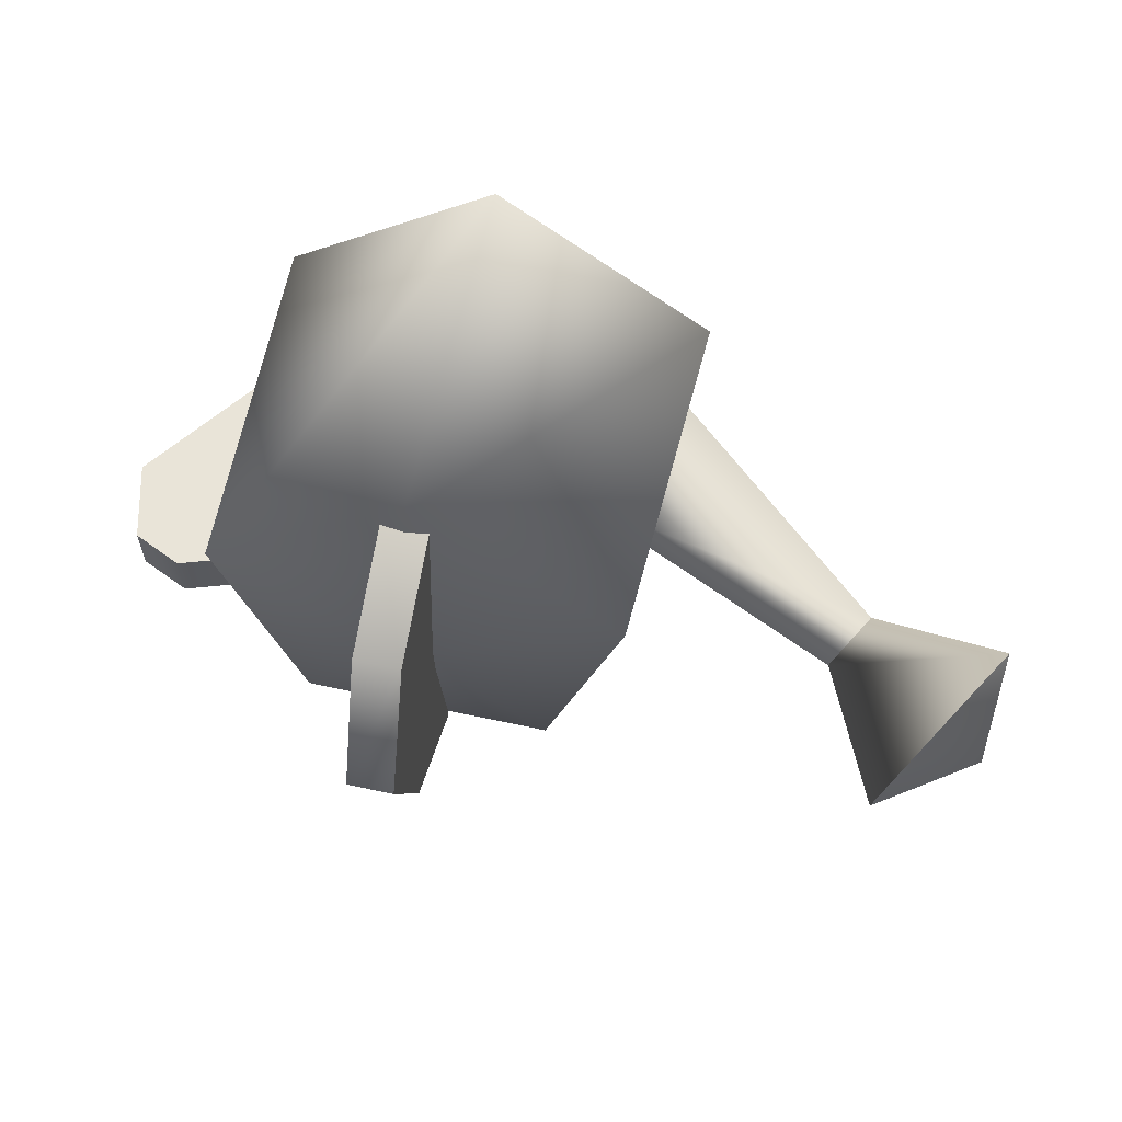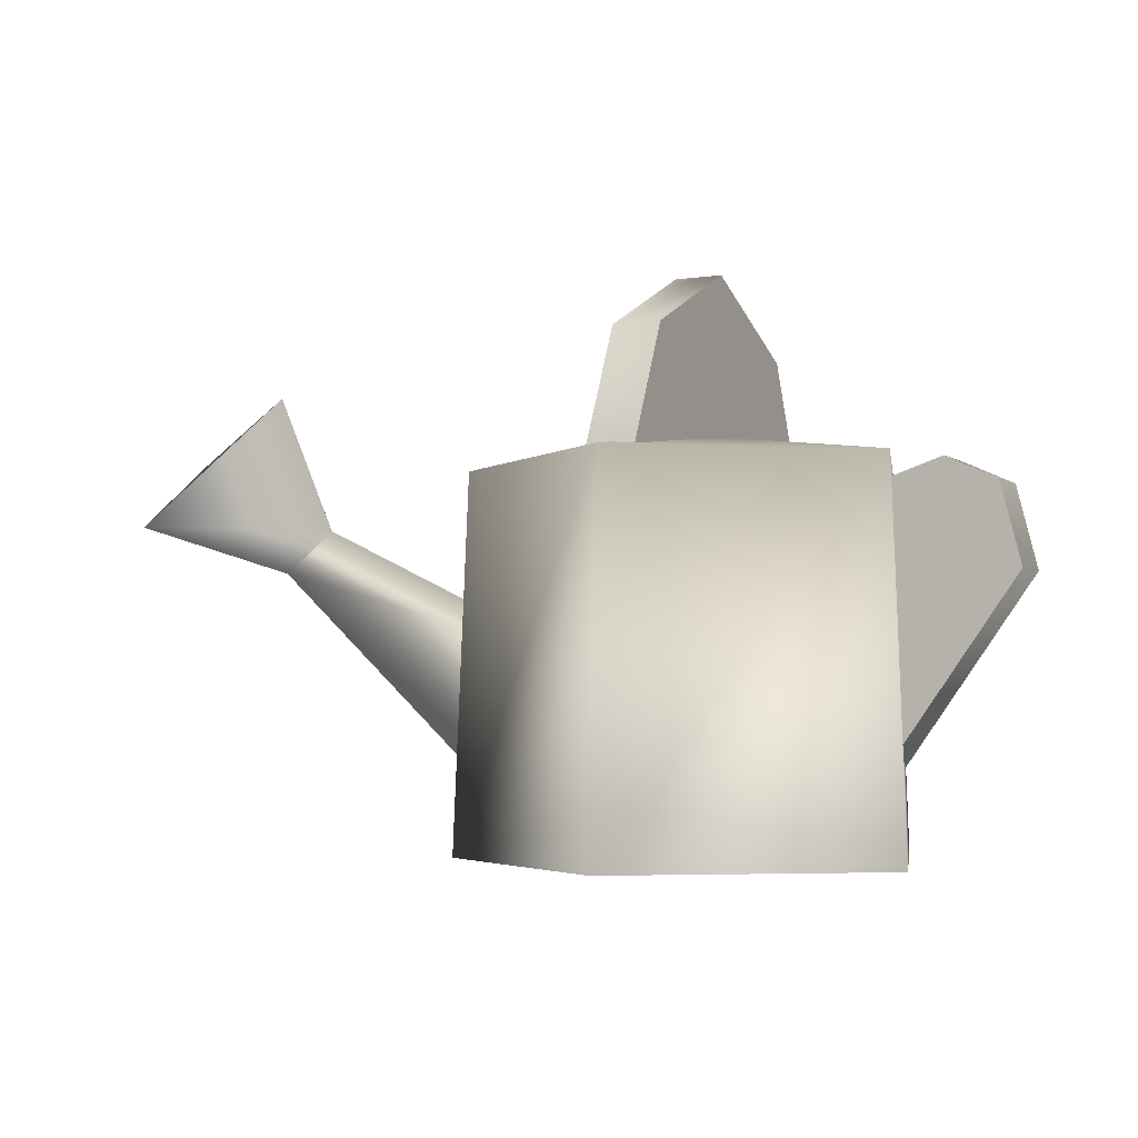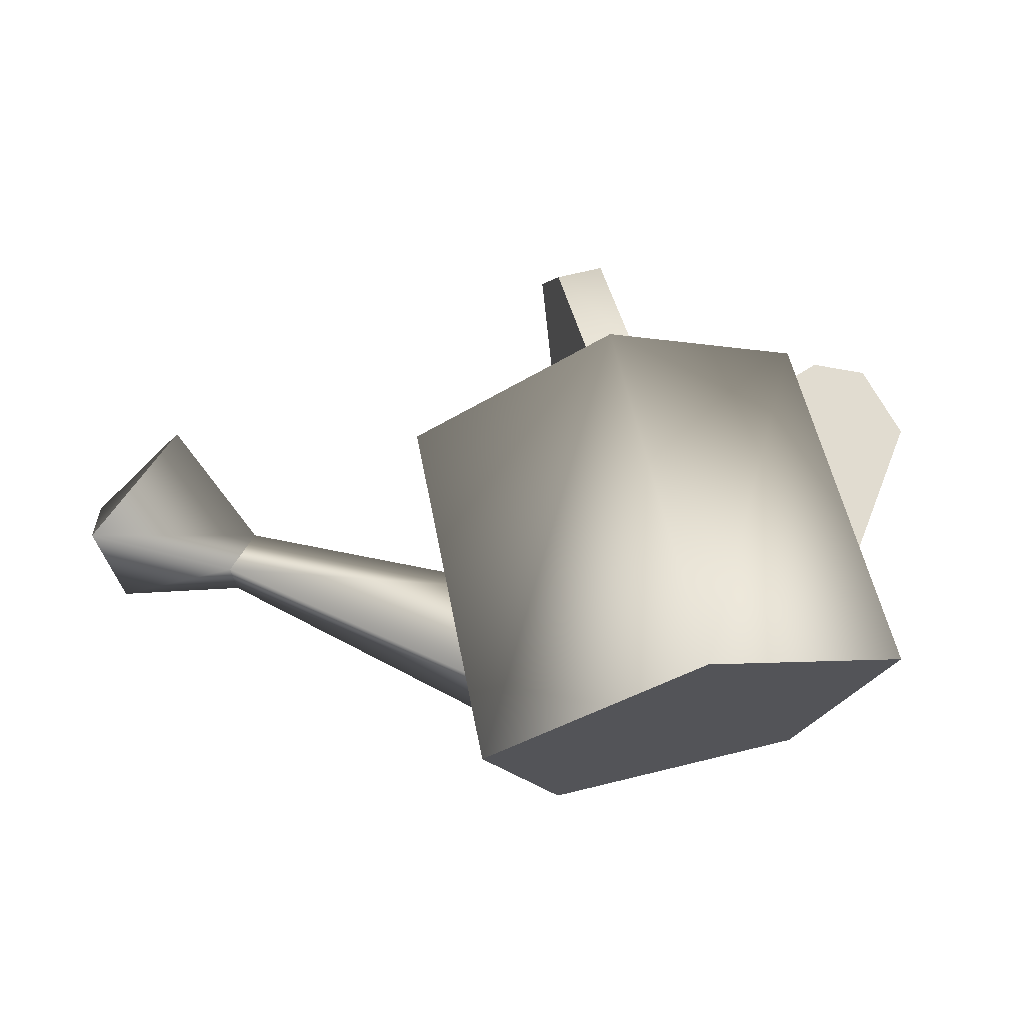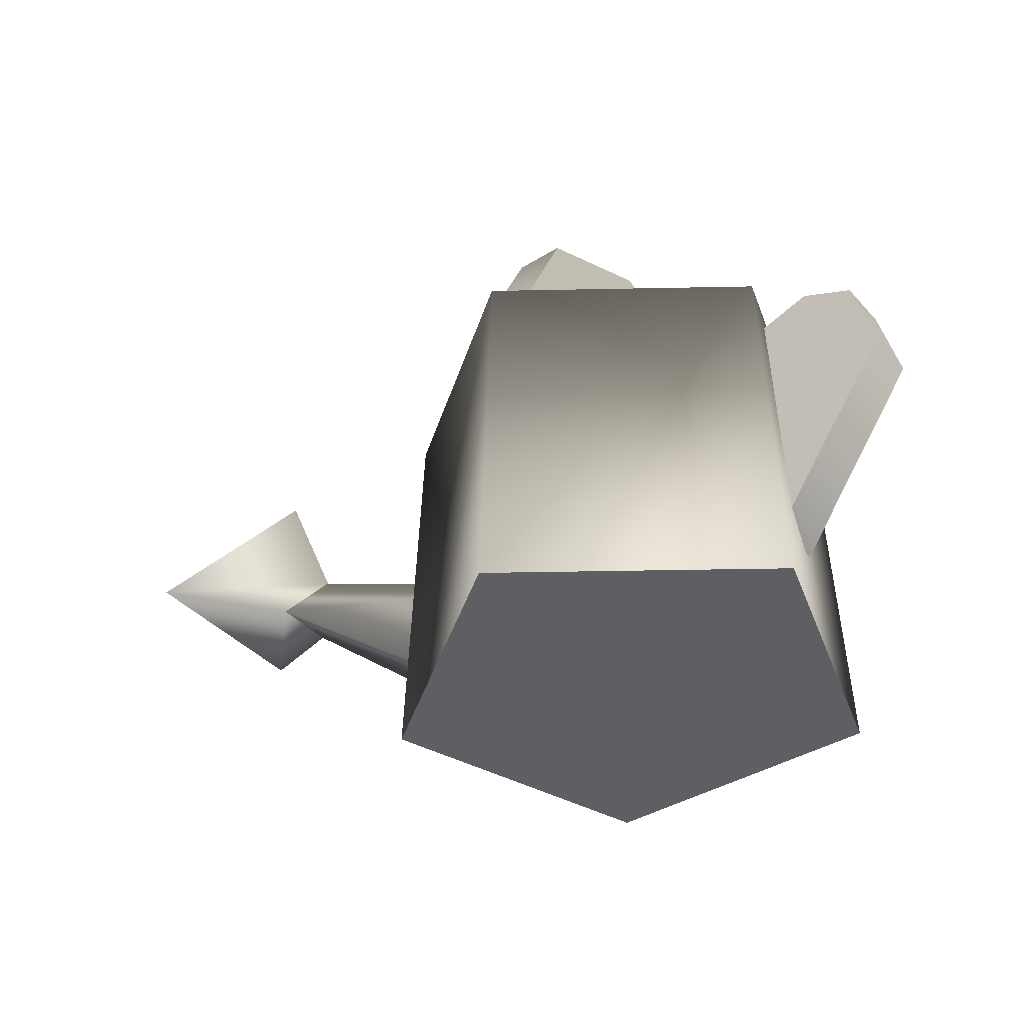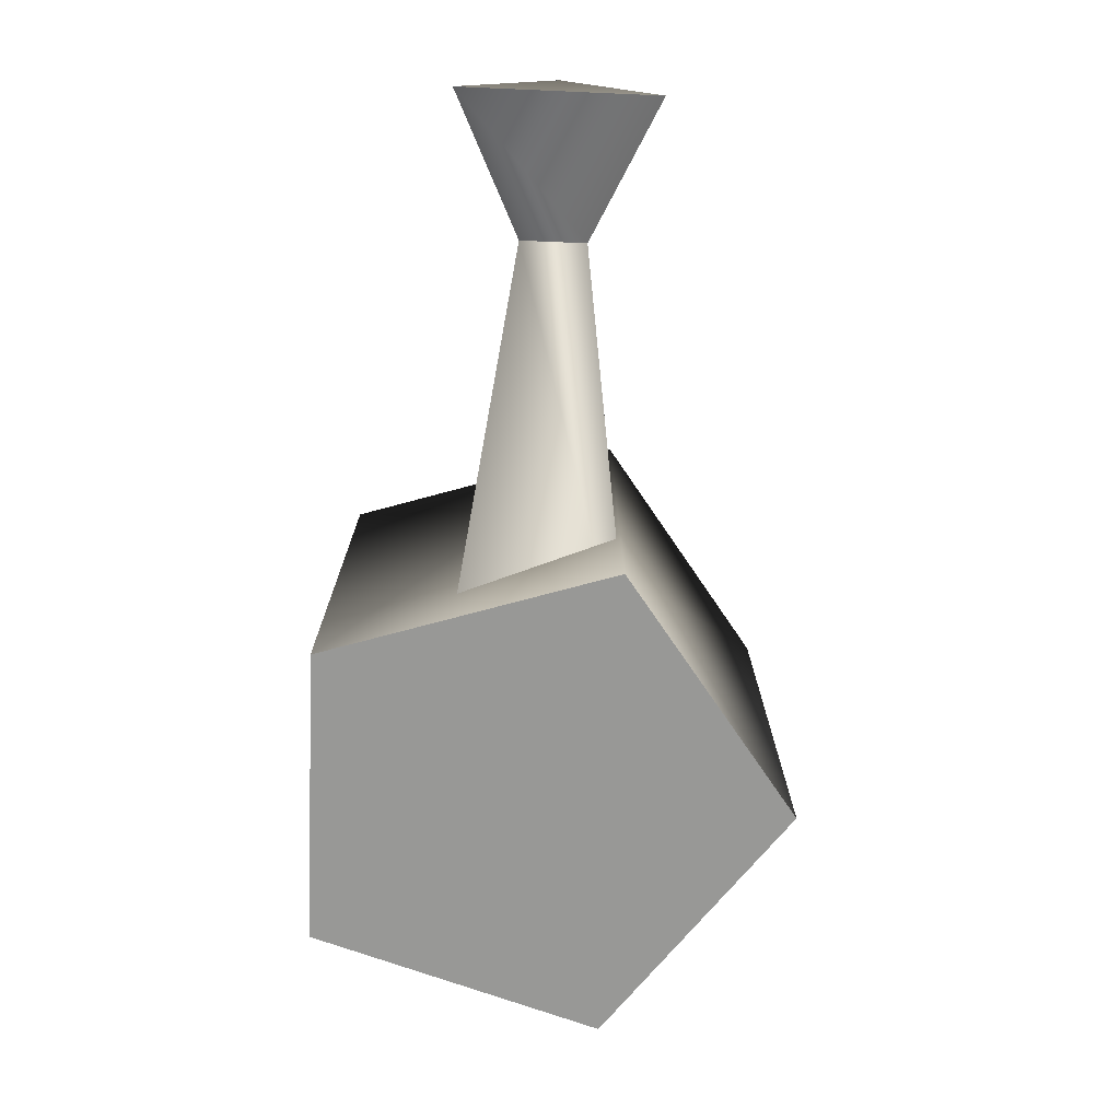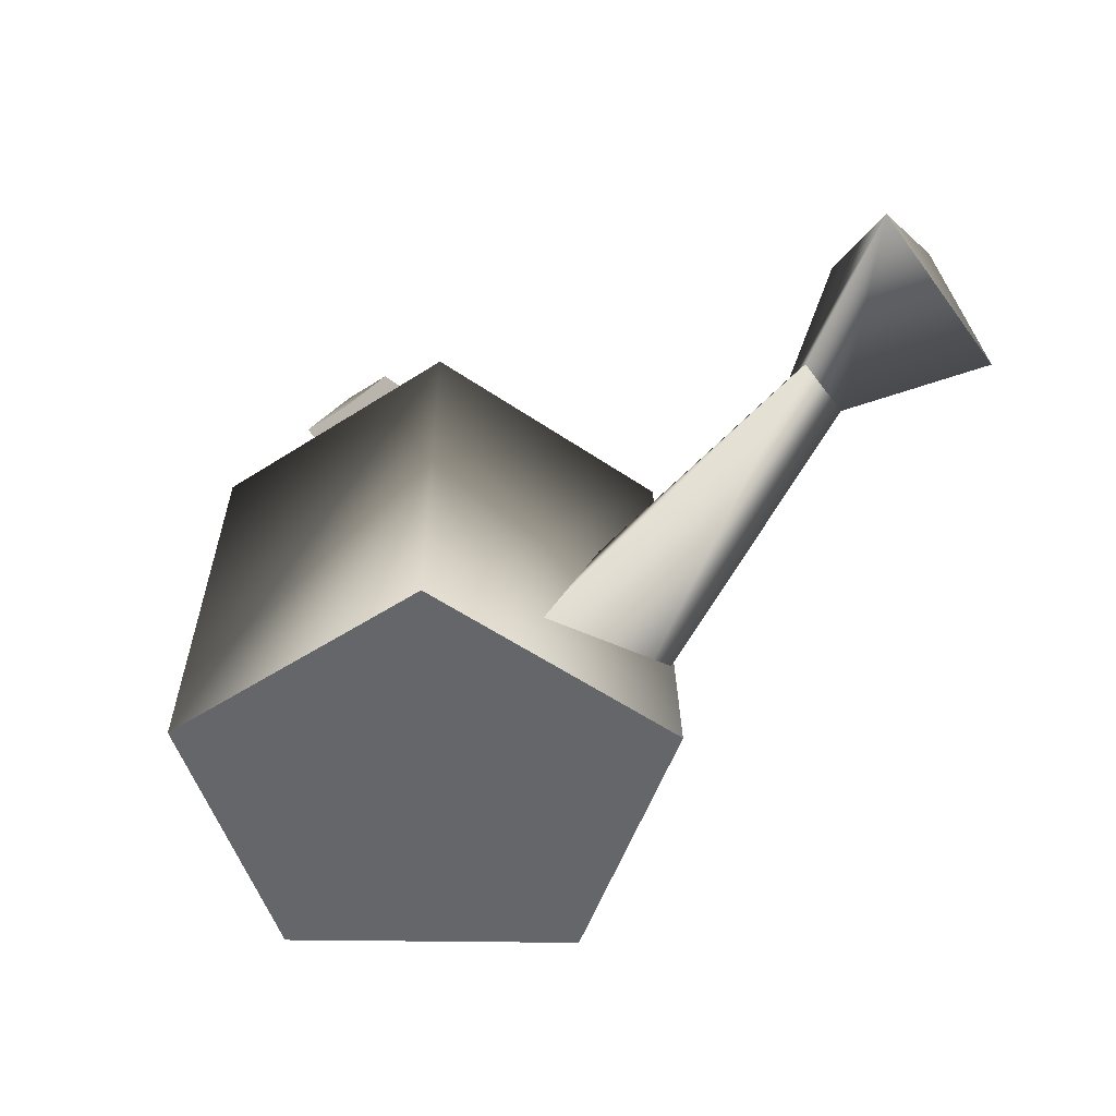
<metadata>
{"format":"obj","ext":"obj","renderer":"f3d","projection":"perspective","resolution":1024,"background":"white","views":[{"elev":60.1,"azim":-167.5,"up":"+Z"},{"elev":-3.7,"azim":26.8,"up":"+Y"},{"elev":69.4,"azim":-13.7,"up":"+Z"},{"elev":-39.6,"azim":37.4,"up":"+Y"},{"elev":-68.4,"azim":-92.5,"up":"+Y"},{"elev":-51.8,"azim":-144.8,"up":"+Y"}]}
</metadata>
<code>
g default
v -1.145 0 -1.597
v -1.852 0 0.5798
v 0 0 1.925
v 1.852 0 0.5798
v 1.145 0 -1.597
v 0 0 -0.02199
v 1.735 3.026 0.5418
v 1.072 3.026 -1.498
v -1.072 3.026 -1.498
v -1.735 3.026 0.5418
v 0 3.026 1.802
v -0.1938 4.516 -0.006398
v 0.1938 4.516 -0.006398
v -0.1938 3.25 -0.003066
v 0.1938 3.25 -0.003066
v -0.1938 3.014 -1.514
v -0.1938 3.018 -1.594
v 0.1938 3.018 -1.594
v 0.1938 3.014 -1.514
v -0.1938 3.014 1.508
v -0.1938 3.018 1.587
v 0.1938 3.018 1.587
v 0.1938 3.014 1.508
v -0.1938 3.078 -1.11
v -0.1938 3.984 -1.17
v 0.1938 3.984 -1.17
v 0.1938 3.078 -1.11
v -0.1938 3.077 1.079
v -0.1938 3.986 1.132
v 0.1938 3.986 1.132
v 0.1938 3.077 1.079
v -0.8777 0.000832 -0.6838
v -0.8777 0.000832 0.6838
v -0.9459 1.515 0
v -3.623 2.286 -0.2608
v -3.623 2.286 0.2608
v -3.357 2.652 0
v -4.693 2.674 -0.8084
v -4.693 2.674 0.8084
v -3.87 3.806 0
v -4.68 3.241 0
v 0 3.274 -0.02199
v 1.585 0.7279 0.2147
v 1.503 2.817 0.2147
v 2.442 2.808 0.2147
v 1.503 2.817 -0.2147
v 2.442 2.808 -0.2147
v 1.585 0.7279 -0.2147
v 1.548 1.689 -0.2147
v 2.607 2.16 -0.2147
v 2.607 2.16 0.2147
v 1.548 1.689 0.2147
v 2.032 2.994 0.2147
v 2.032 2.994 -0.2147
g WateringCanCOL:polySurface17
f 1 2 10 9
f 2 3 11 10
f 3 4 7 11
f 4 5 8 7
f 5 1 9 8
f 2 1 6
f 3 2 6
f 4 3 6
f 5 4 6
f 1 5 6
f 10 11 42
f 9 10 42
f 8 9 42
f 7 8 42
f 11 7 42
f 13 12 29 30
f 31 15 13 30
f 12 14 28 29
f 17 16 24 25
f 17 25 26 18
f 19 18 26 27
f 25 24 14 12
f 26 25 12 13
f 15 27 26 13
f 20 21 29 28
f 29 21 22 30
f 22 23 31 30
f 34 32 35 37
f 35 32 33 36
f 36 33 34 37
f 37 35 38 40
f 38 35 36 39
f 39 36 37 40
f 39 40 41
f 41 40 38
f 38 39 41
f 43 51 52
f 44 53 54 46
f 49 50 48
f 51 43 48 50
f 46 54 50 49
f 51 50 47 45
f 52 51 53 44
f 53 51 45
f 54 53 45 47
f 50 54 47

</code>
